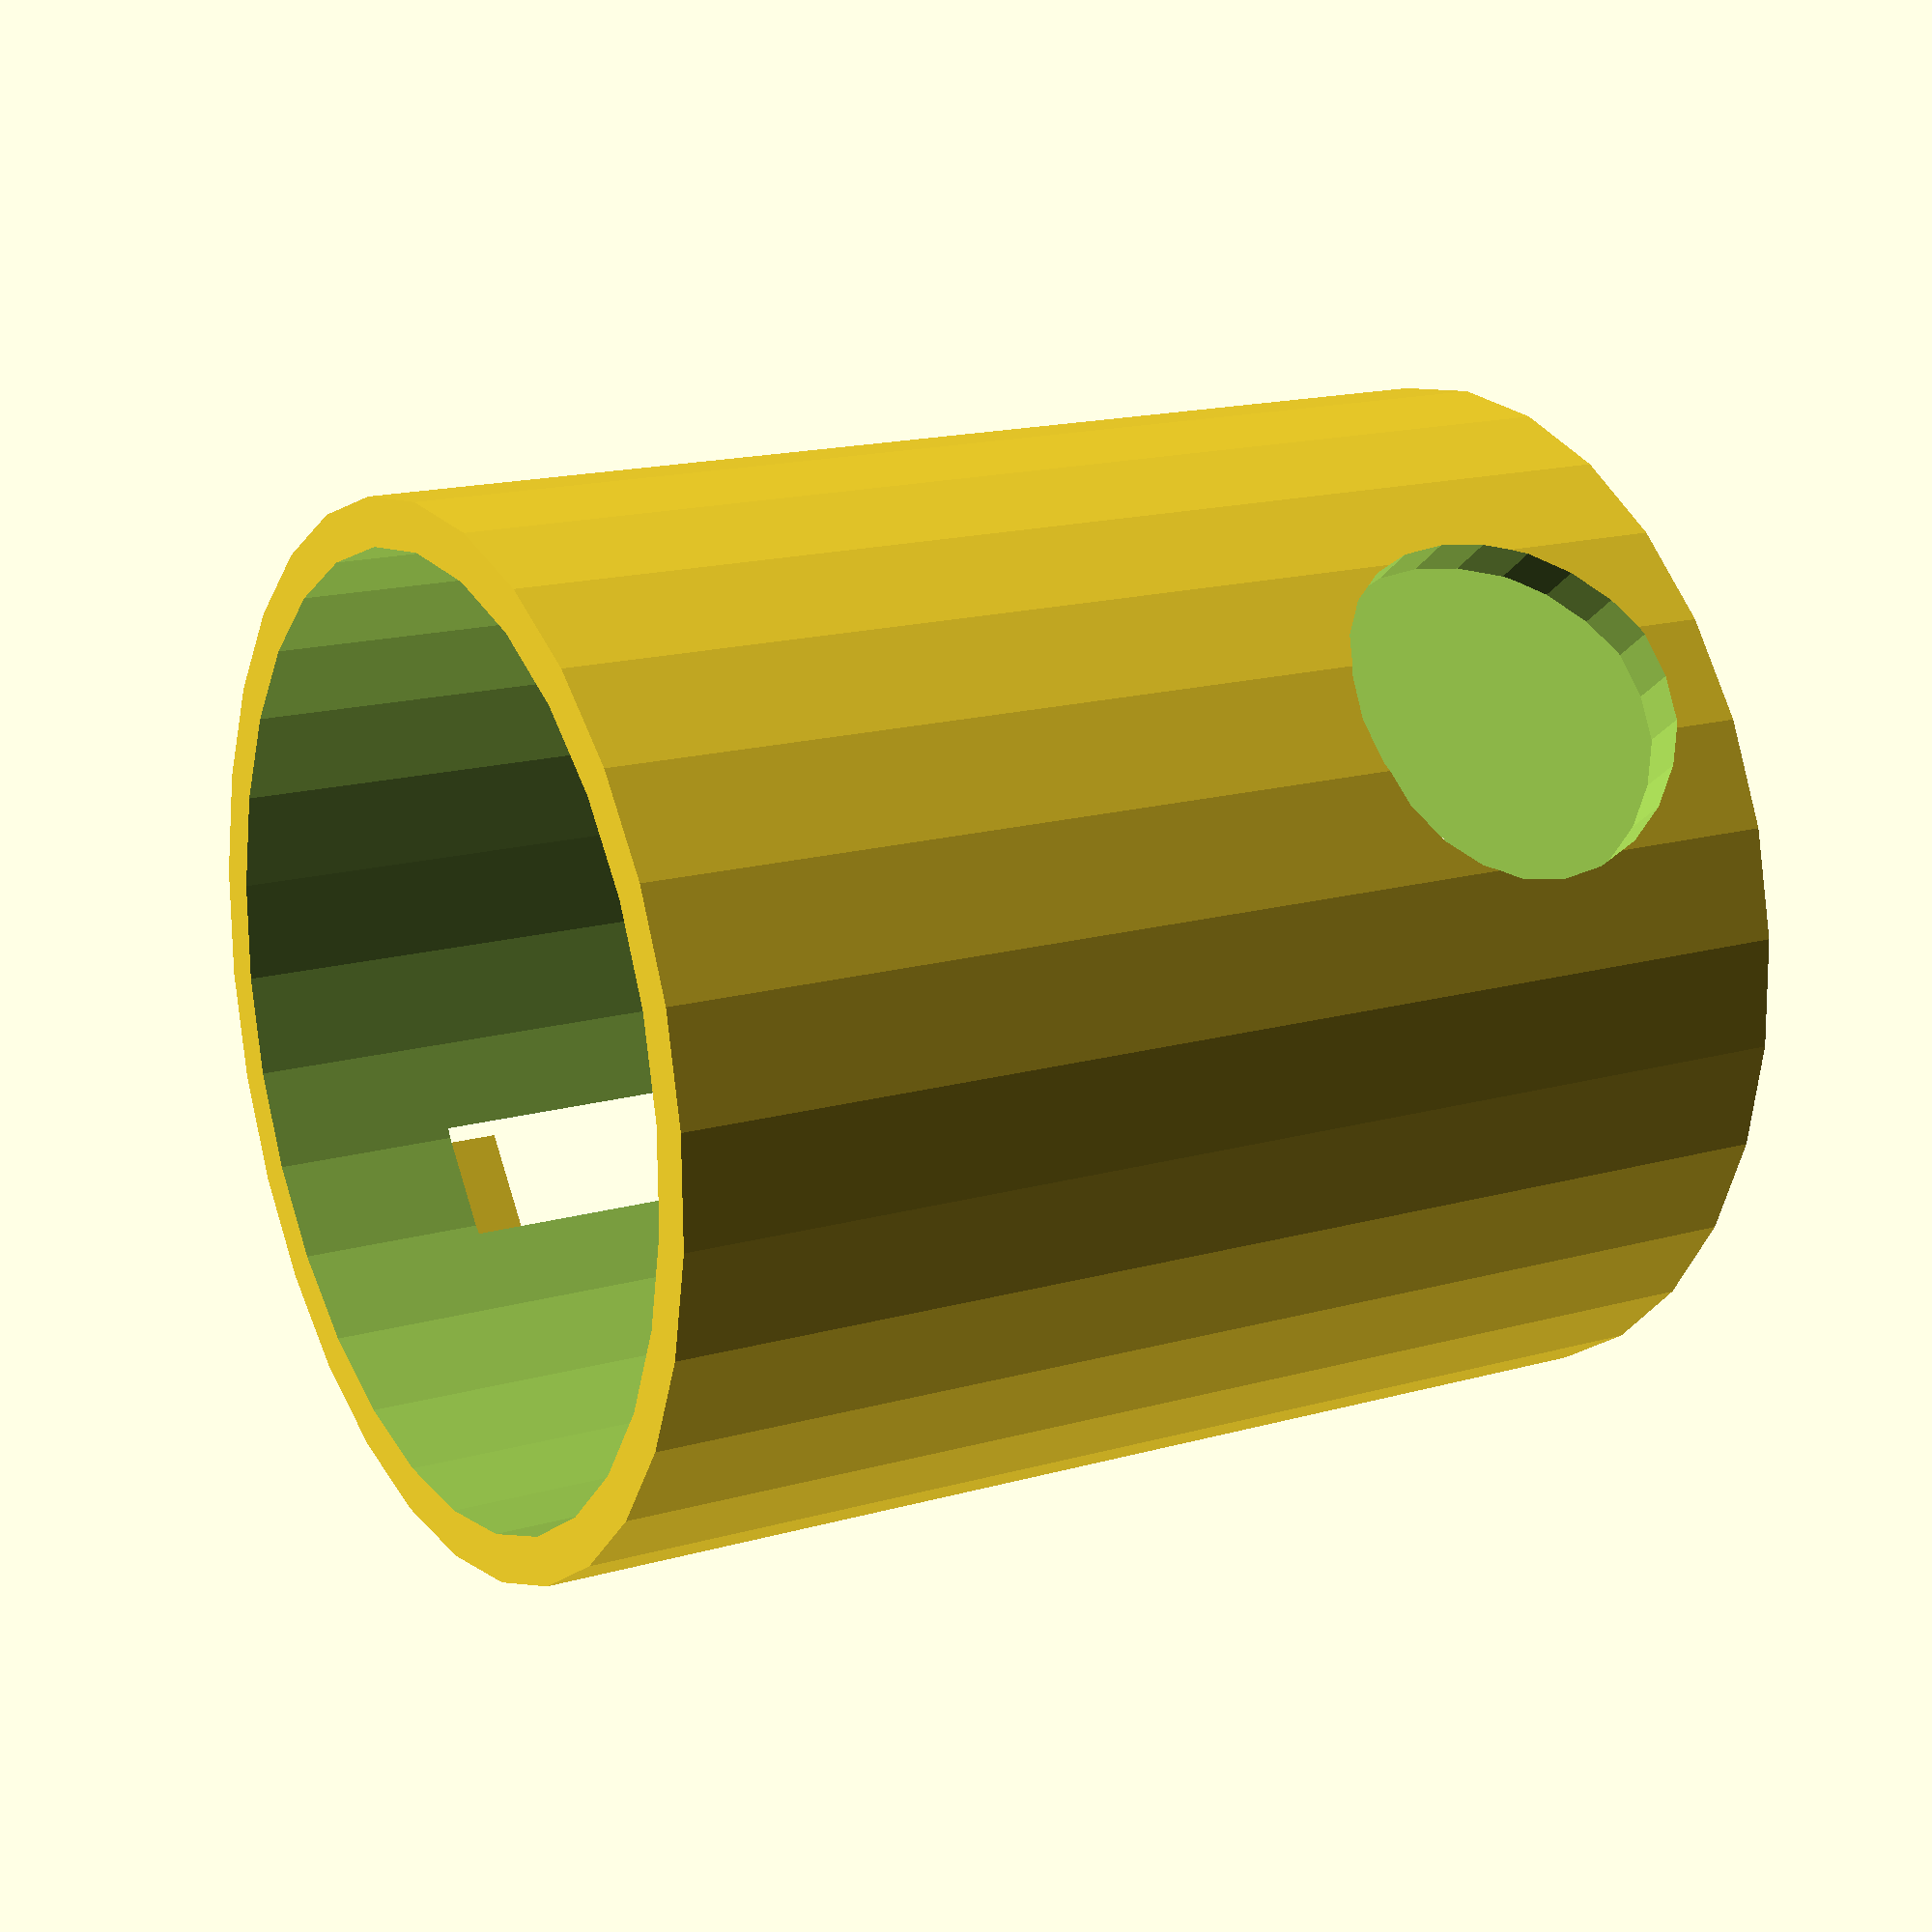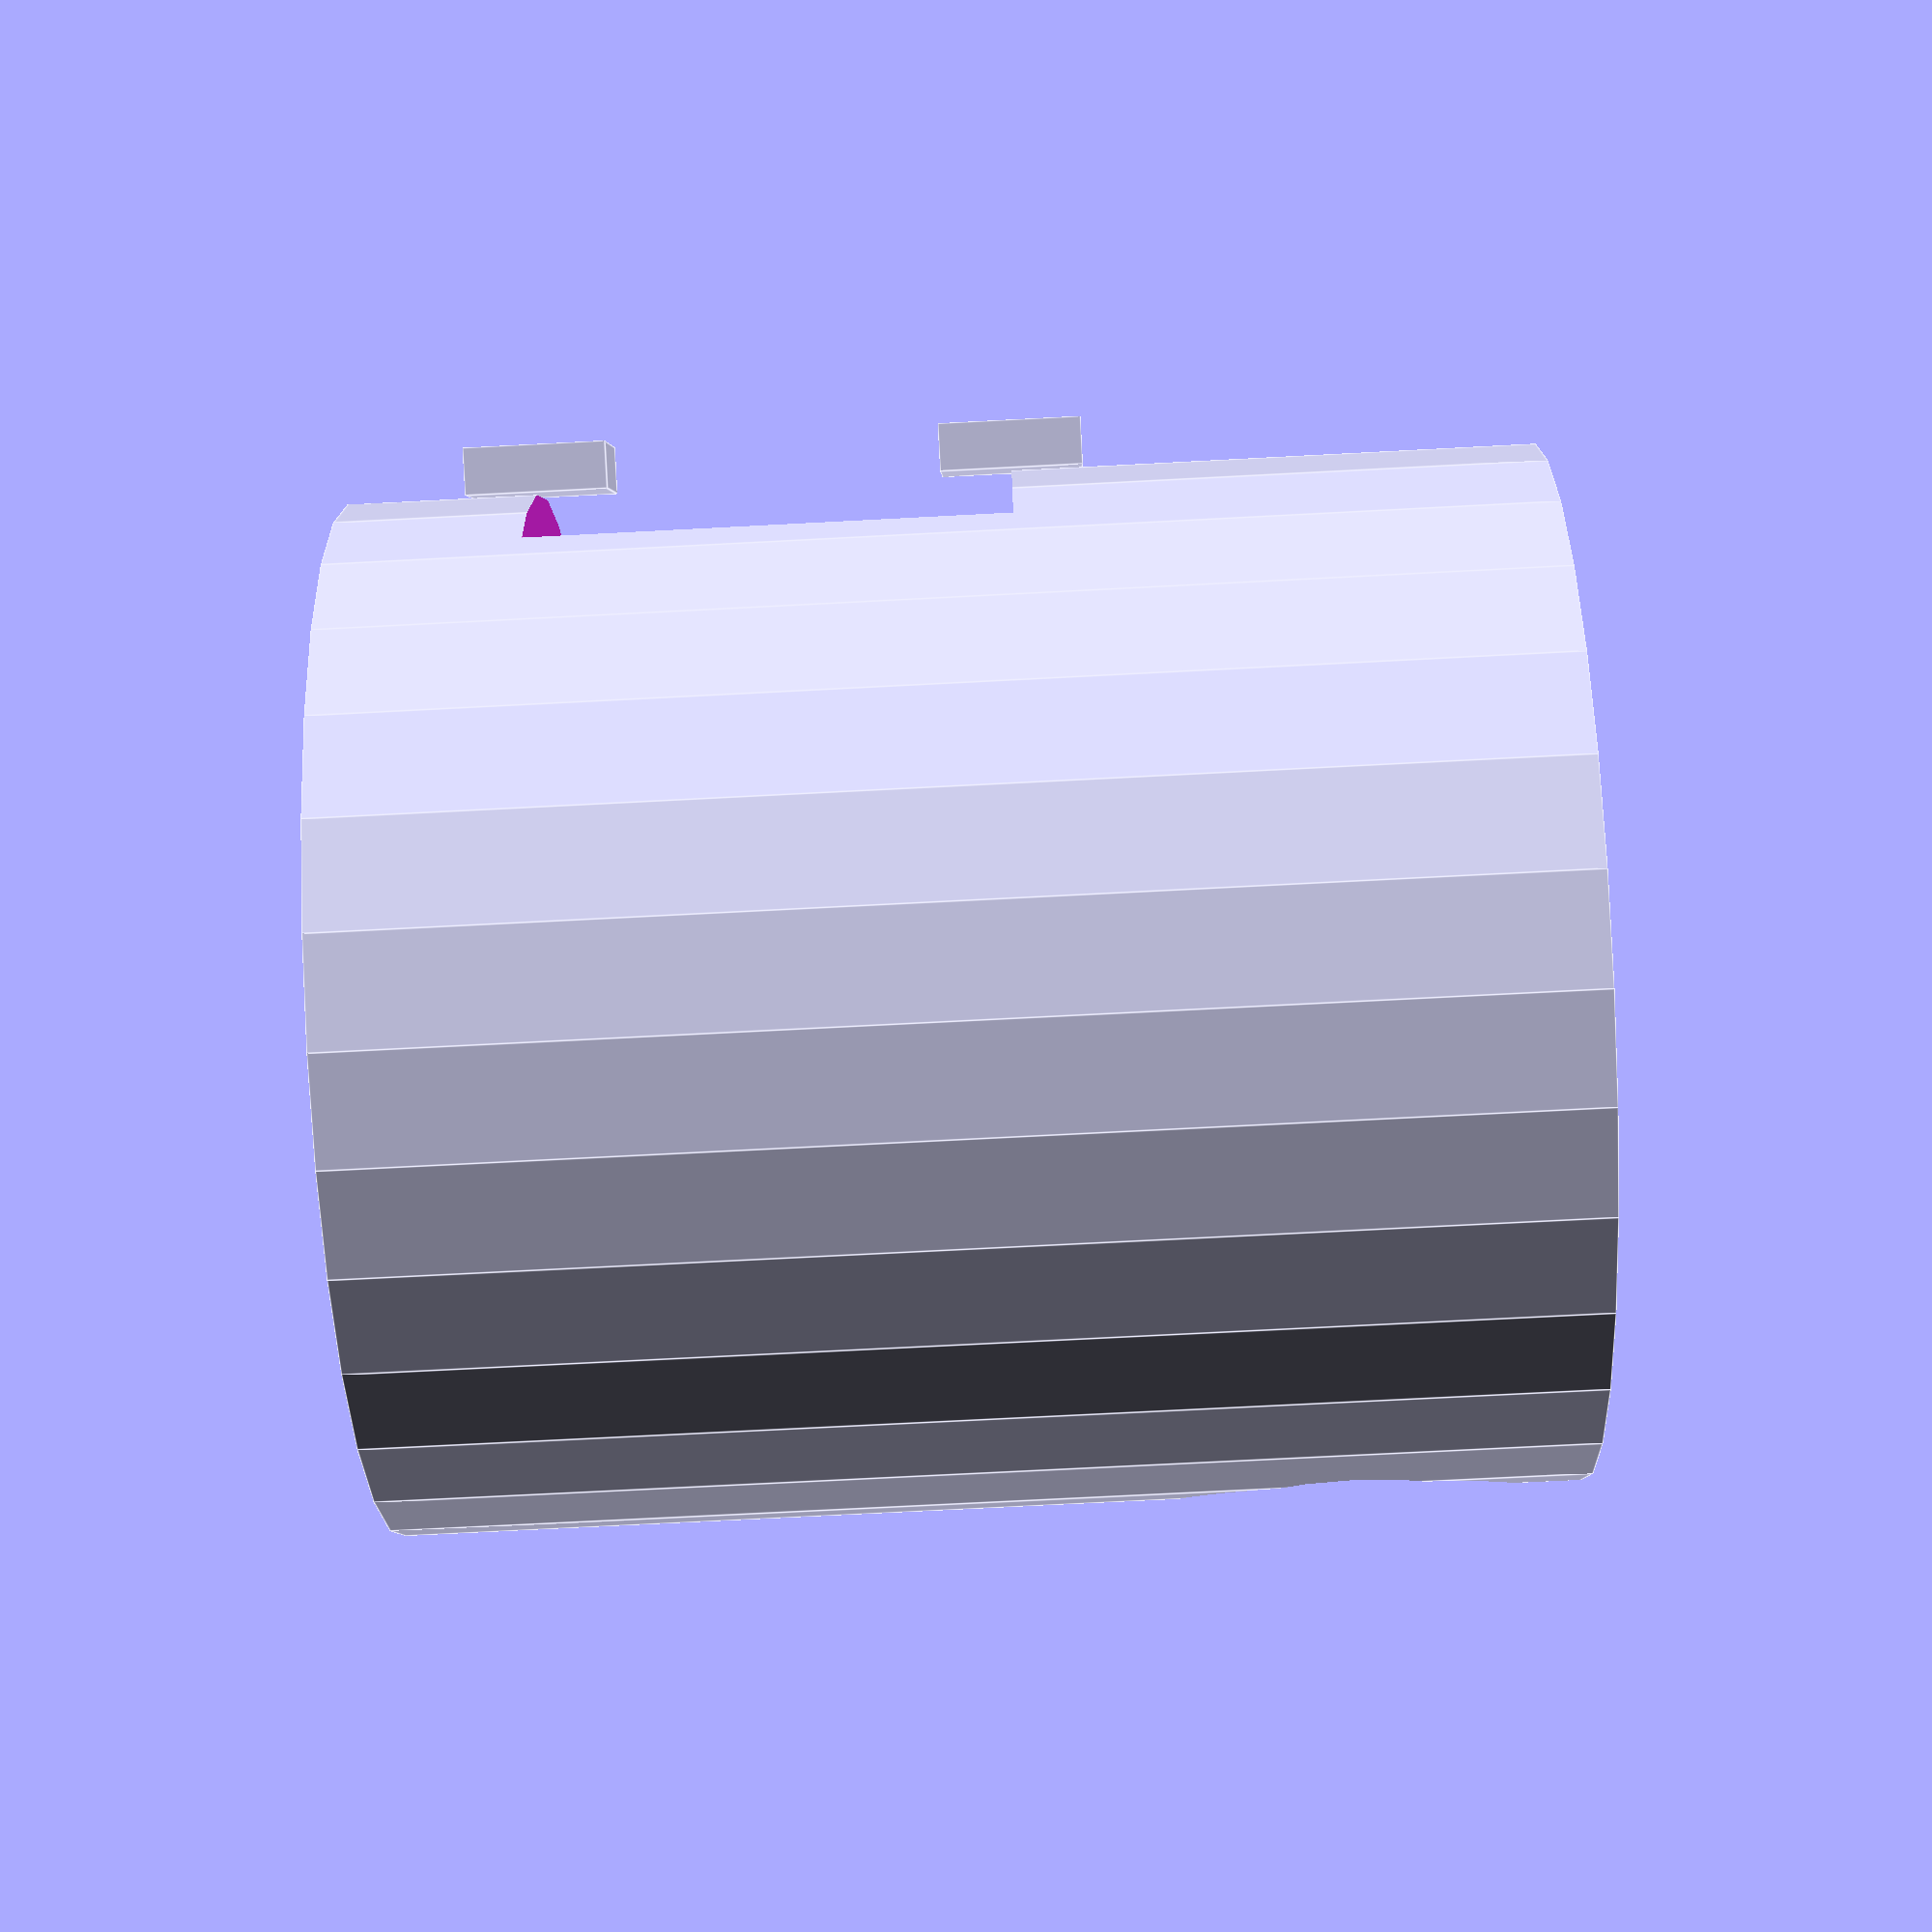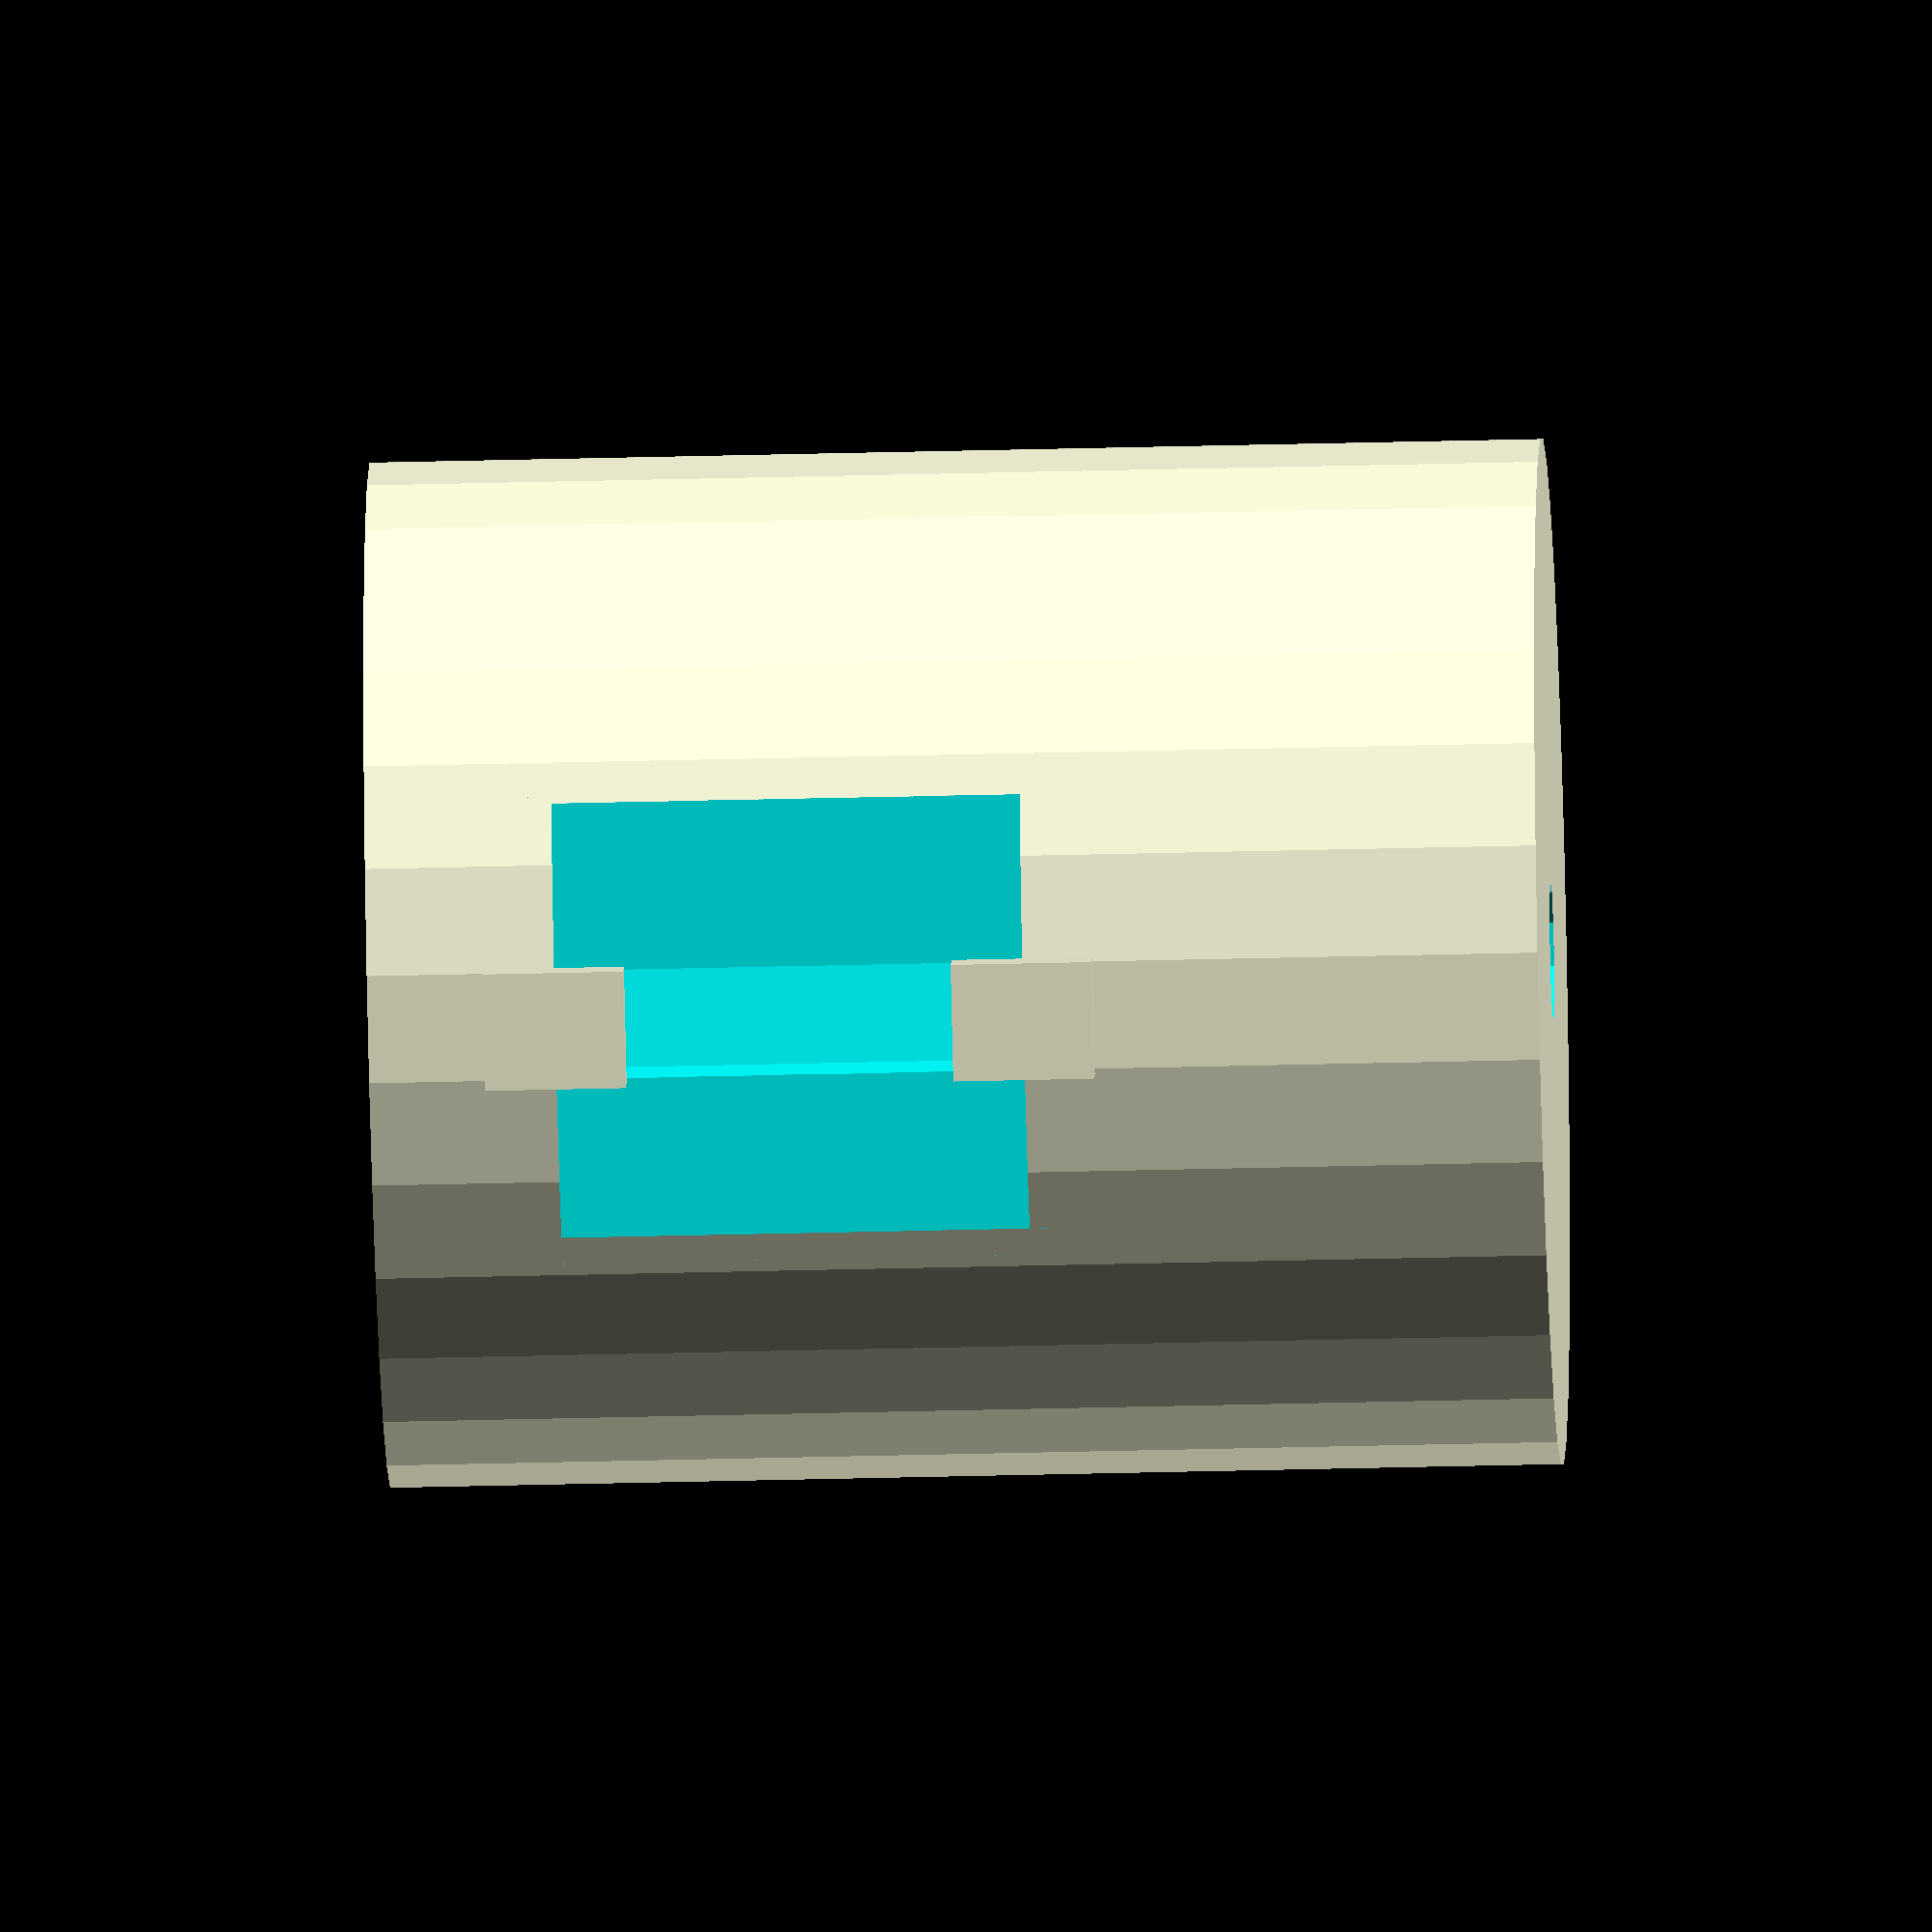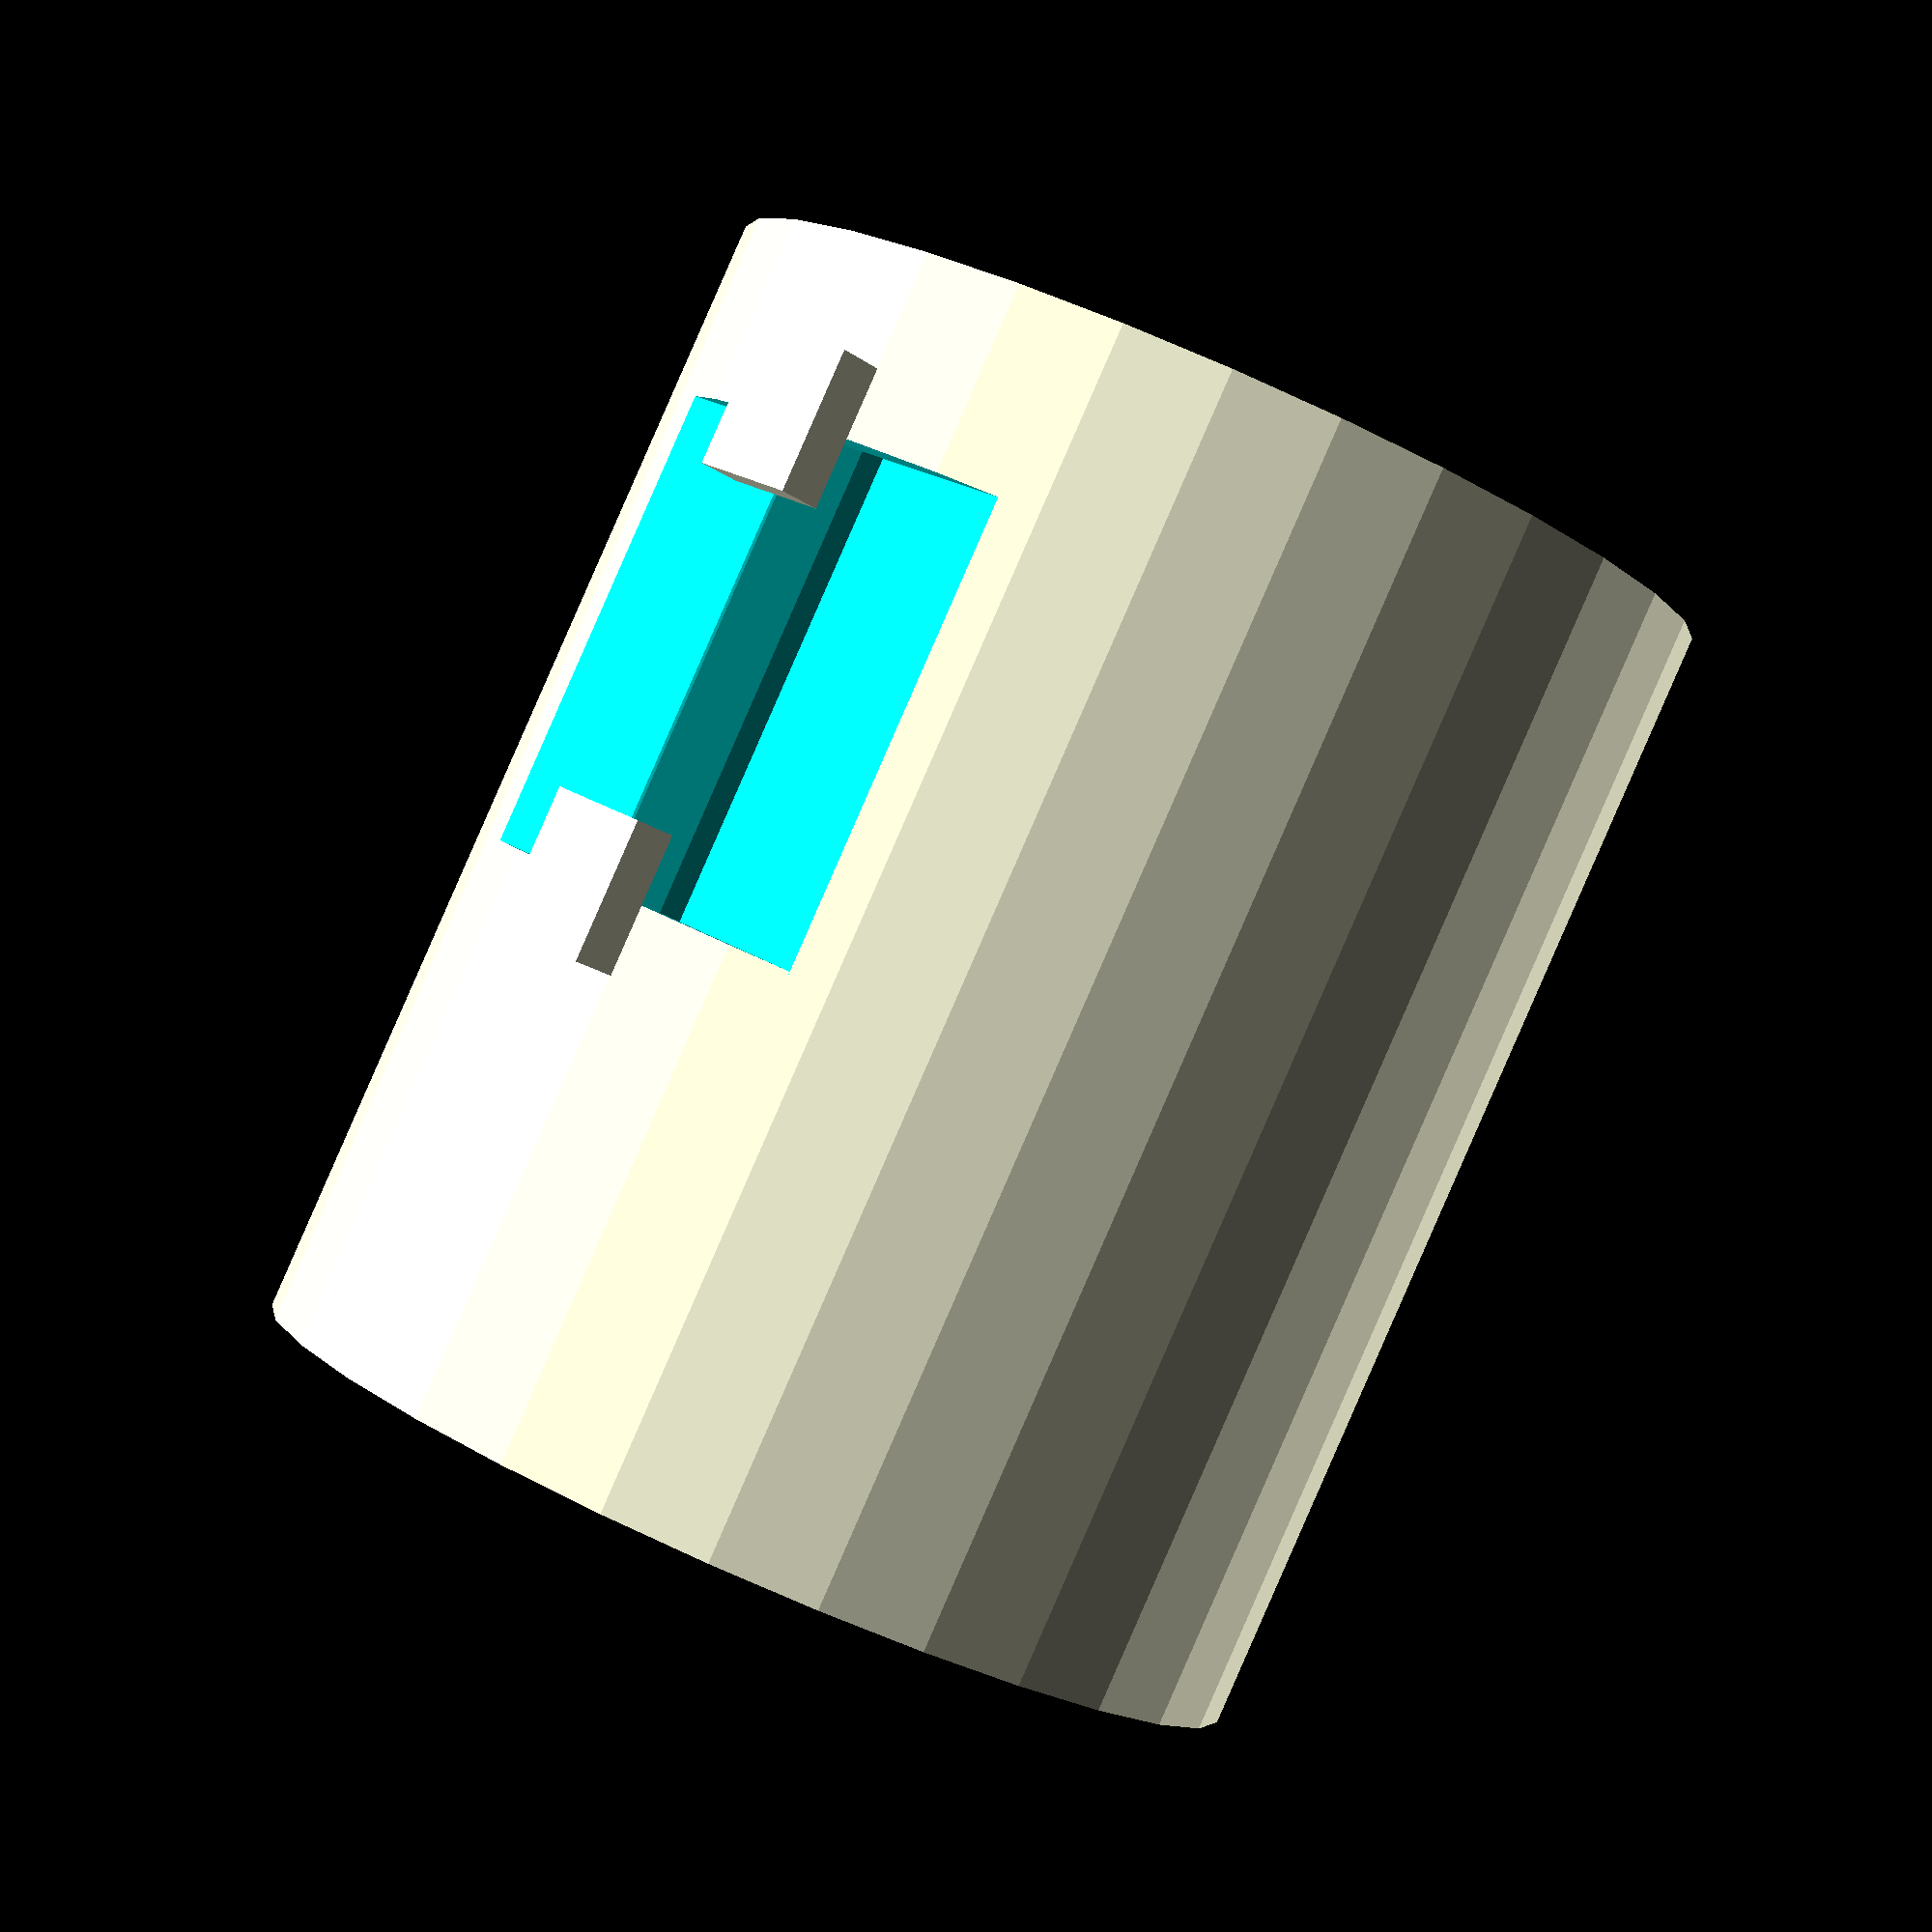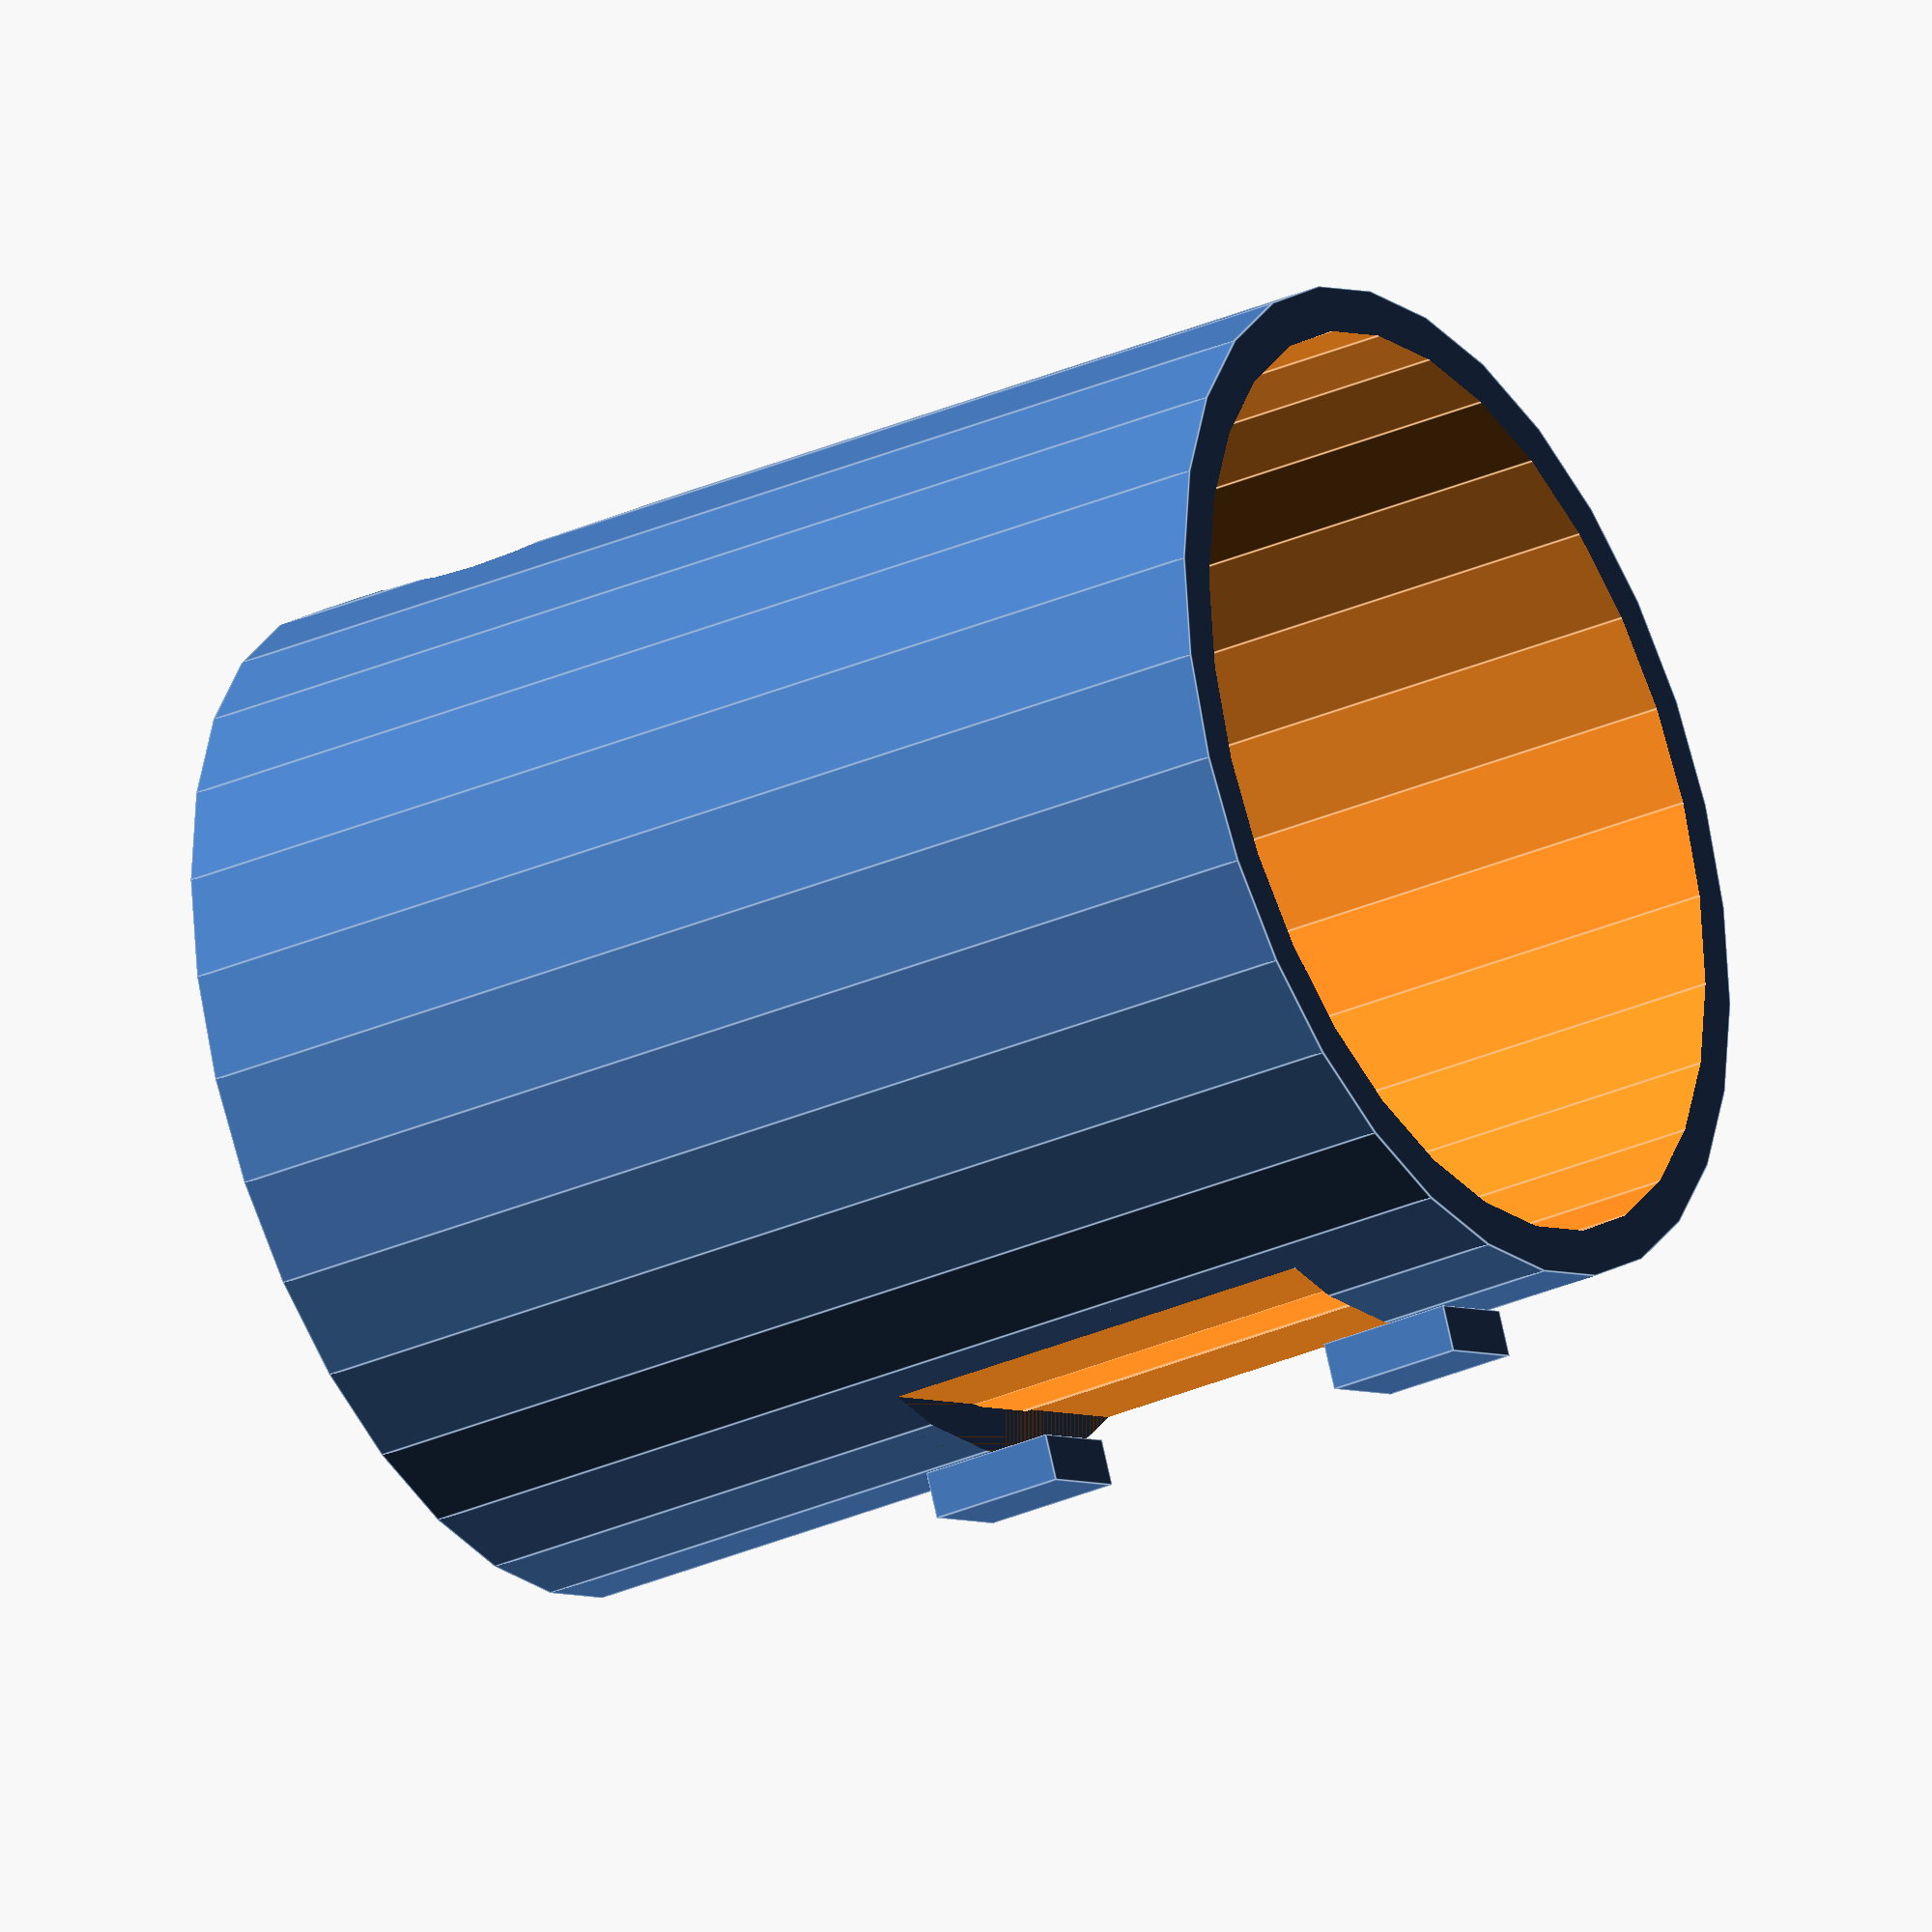
<openscad>
// bottom part of the tube
// contains: skittle feeder, sensor trap door, 

tubeBot();
difference(){
    tubeWall();
    translate([-10.5,19.8,21])cube([21,3,21]);
}
latch();

tubeHeight = 50;
tubeDiamete = 40;
//sensor dimension
sensorLength = 21;

module tubeBot(){
    difference(){
        cylinder(d=tubeDiamete+4, h = tubeHeight);
        translate([0,0,2]) cylinder(d=tubeDiamete, h = tubeHeight); //tube cavity 
        cylinder(d=6,h=4.5,center=true); // motor hole
        translate([0,0,10])rotate([90,0,0])cylinder(d=15,h=30); //skittle sorter hole
        translate([0,20,sensorLength/2+2+20])rotate([90,0,0])cube([sensorLength,sensorLength,50],true); //color sensor hole
    }
}


module tubeWall(){
    intersection(){
        translate([-10.5,15,22])cube([21,7,21]); 
            difference(){
                cylinder(d=tubeDiamete+4, h = tubeHeight);
                translate([0,0,2]) cylinder(d=tubeDiamete, h = tubeHeight); //tube cavity 
            }
    }
    
}

module latch(){
    translate([0,23,42])cube([5,2,6],true);
    translate([0,23,22])cube([5,2,6],true);
}




</openscad>
<views>
elev=343.4 azim=233.1 roll=60.0 proj=p view=solid
elev=71.4 azim=74.1 roll=93.0 proj=p view=edges
elev=215.3 azim=311.4 roll=88.0 proj=o view=wireframe
elev=270.2 azim=43.4 roll=203.7 proj=p view=wireframe
elev=211.3 azim=335.5 roll=238.0 proj=o view=edges
</views>
